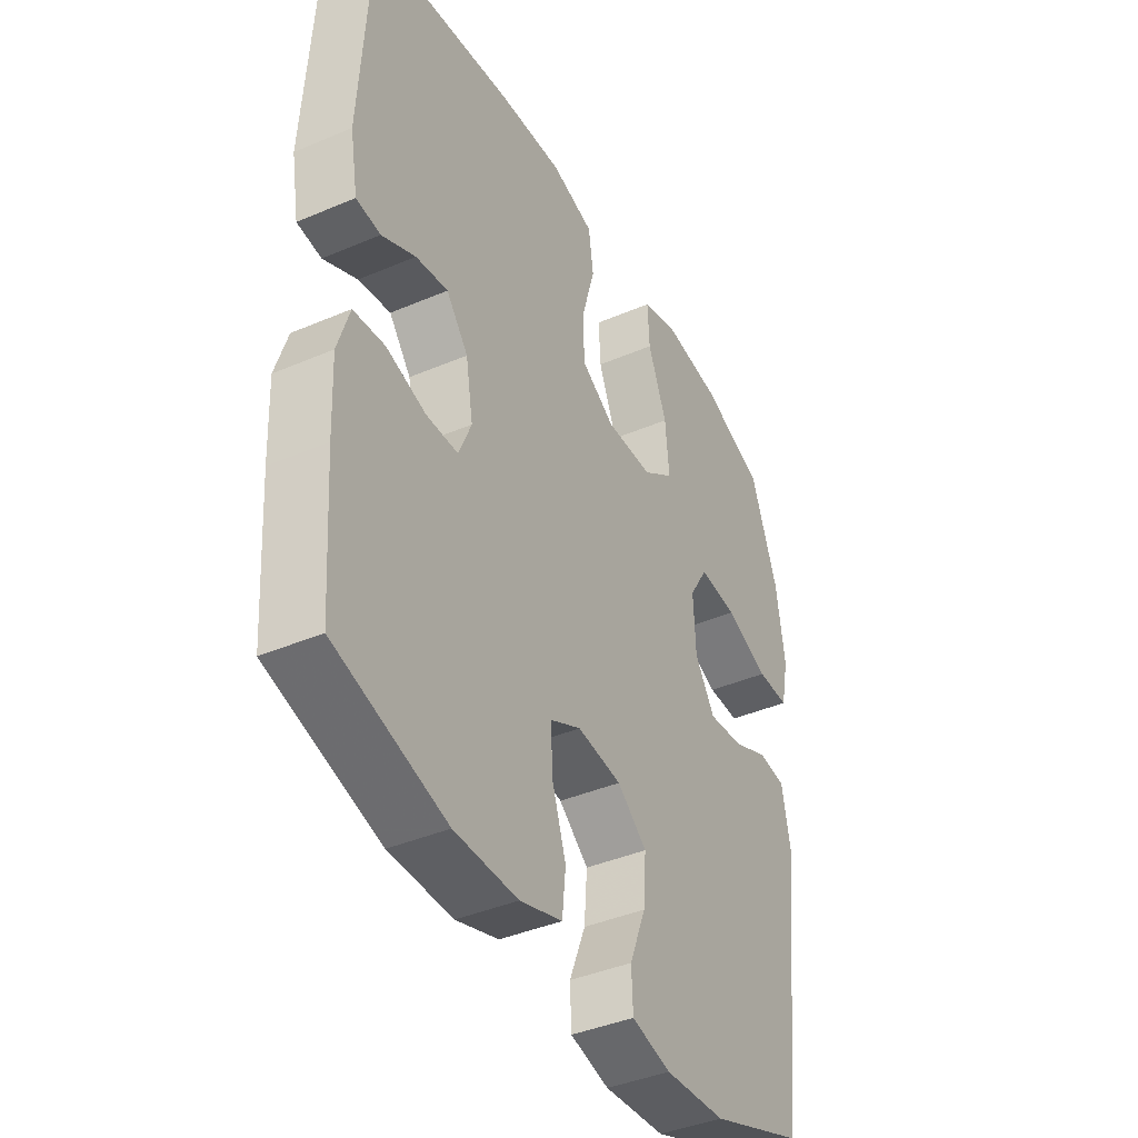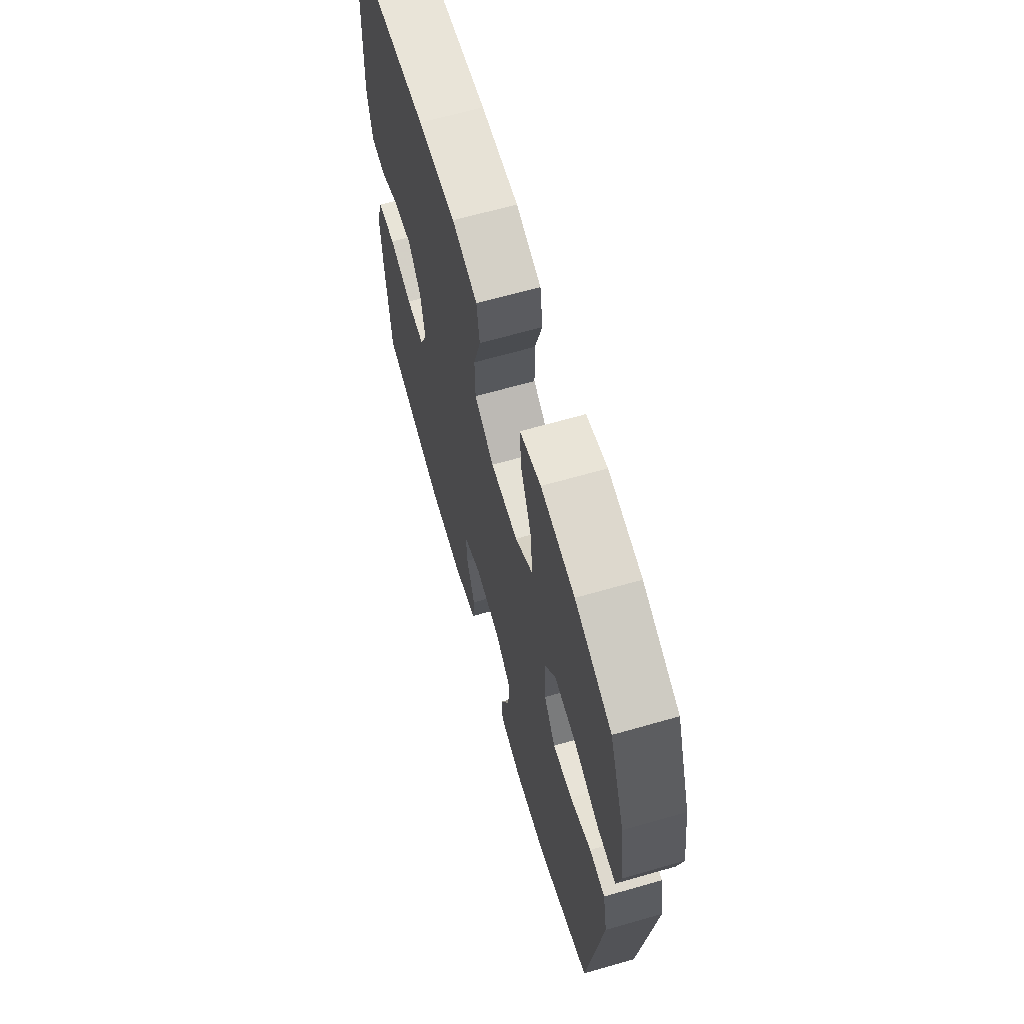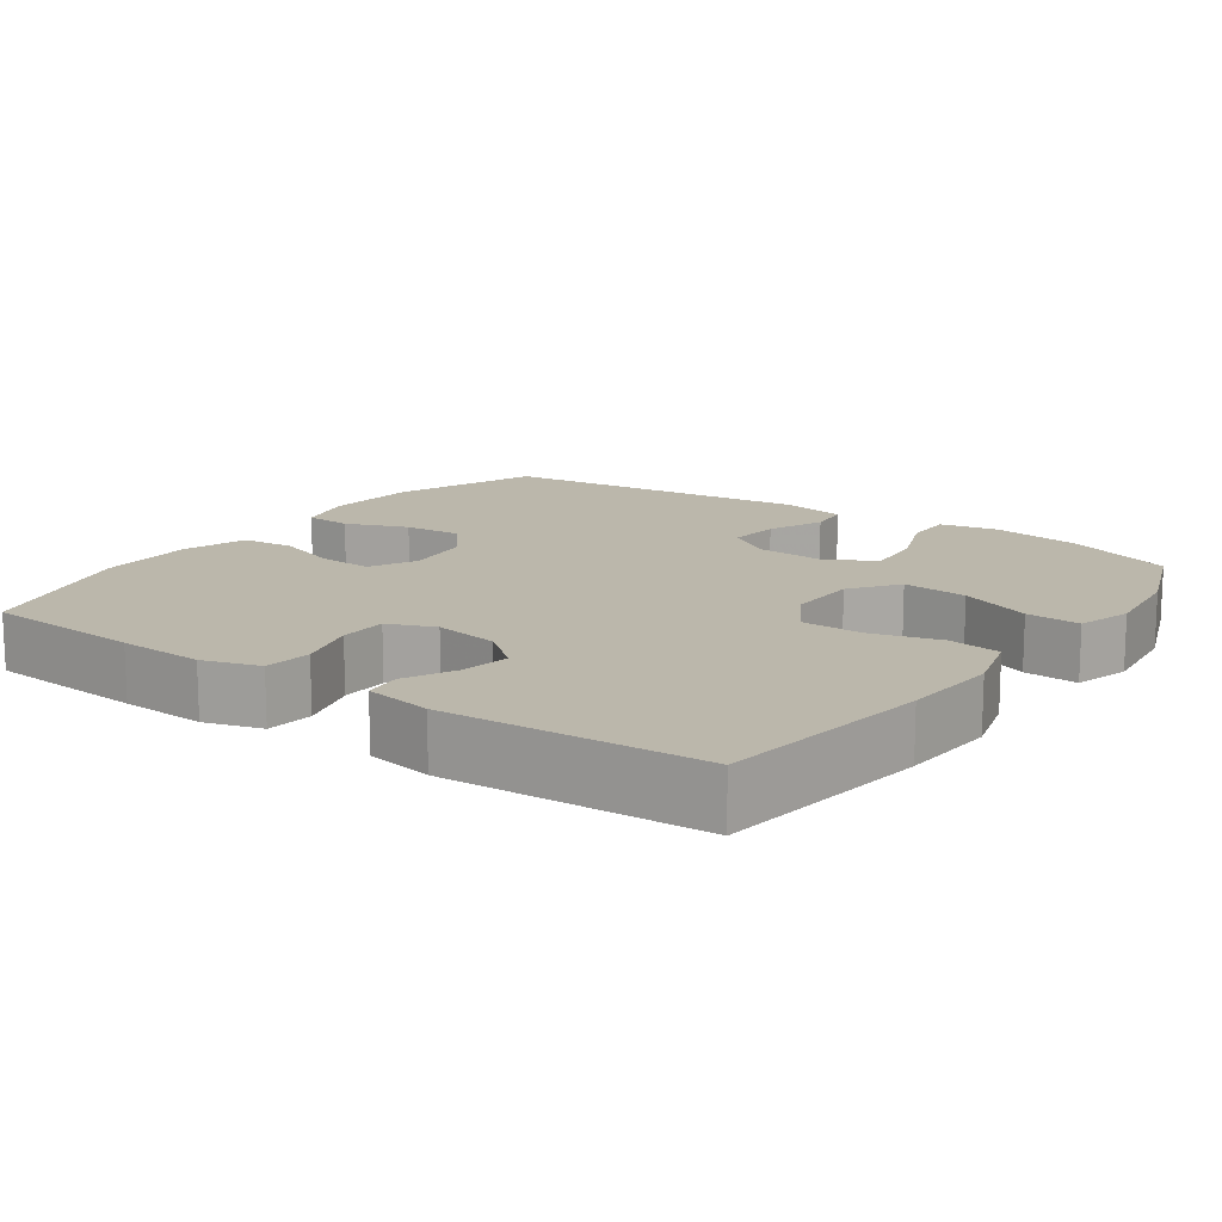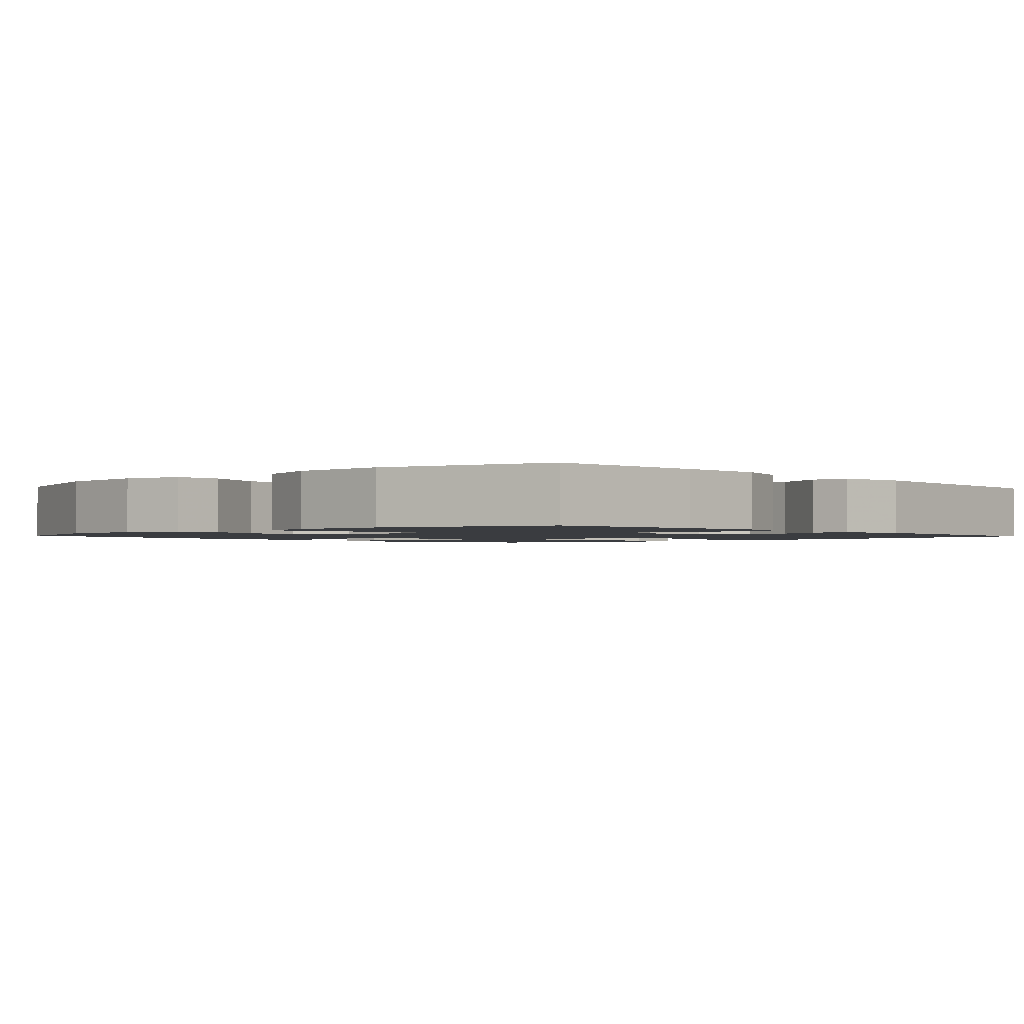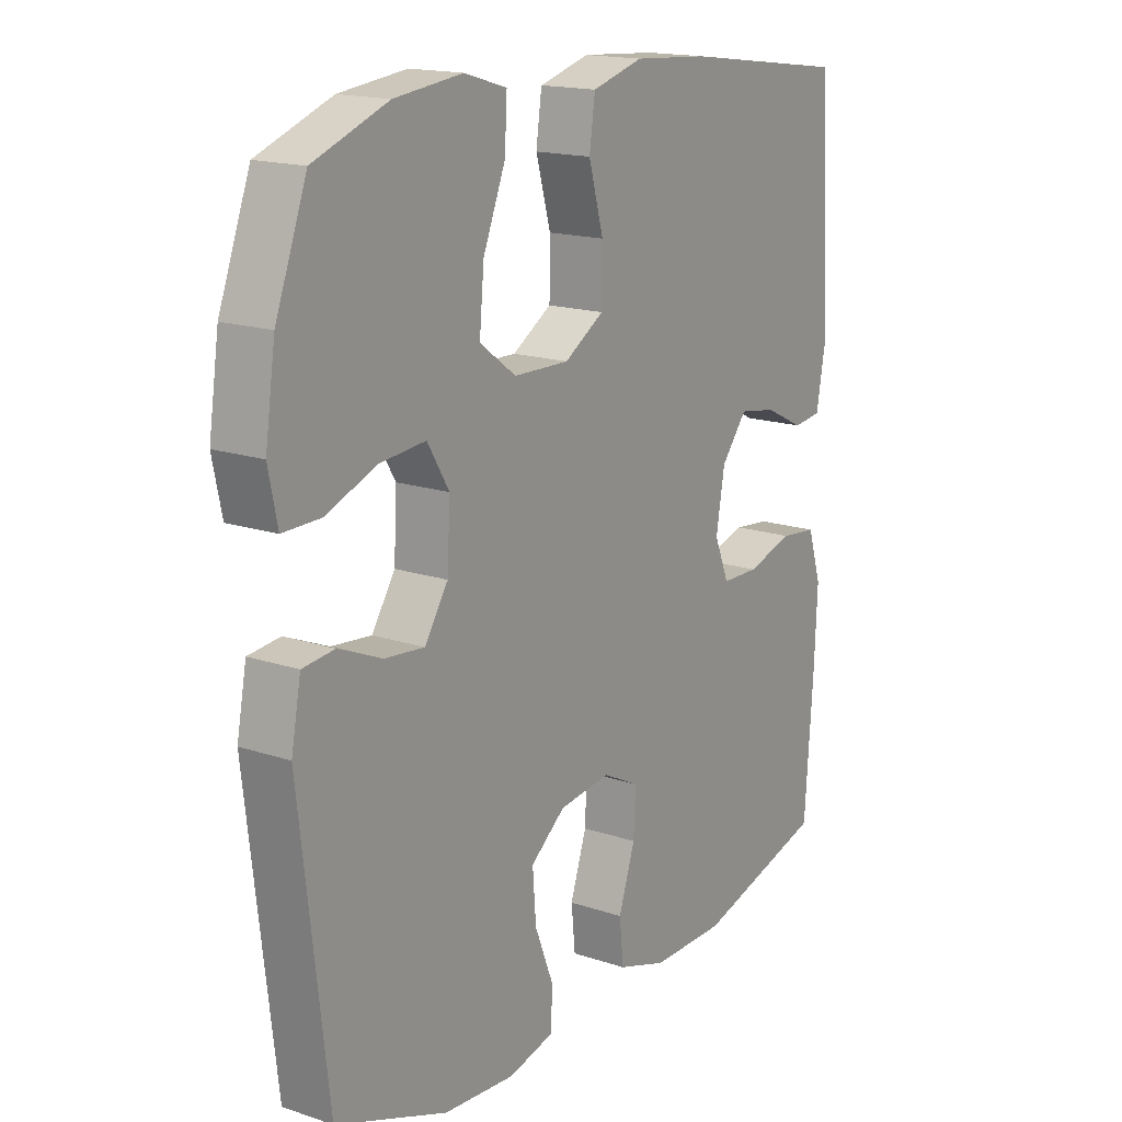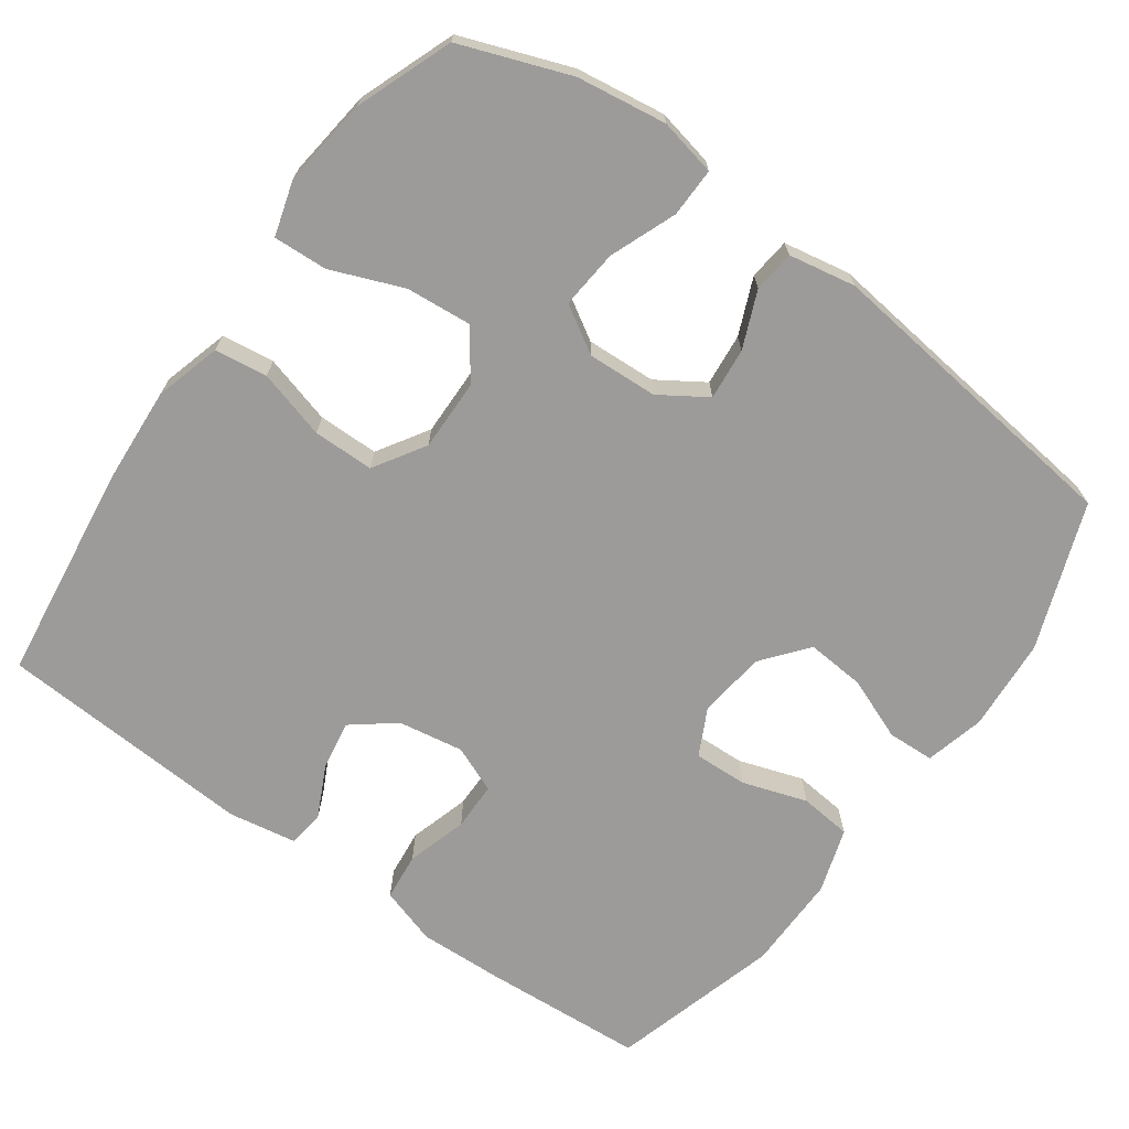
<metadata>
{"format":"obj","ext":"obj","renderer":"f3d","projection":"perspective","resolution":1024,"background":"white","views":[{"elev":-40.8,"azim":-62.5,"up":"+Z"},{"elev":66.1,"azim":73.9,"up":"+Z"},{"elev":14.2,"azim":-54.5,"up":"+Y"},{"elev":-1.6,"azim":-137.2,"up":"+Y"},{"elev":16.7,"azim":124.2,"up":"+Z"},{"elev":-69.7,"azim":54.2,"up":"+Y"}]}
</metadata>
<code>
v 0.5 0.07 0.5
v 0.555 0.07 0.353
v 0.573 0.07 0.232
v 0.557 0.07 0.155
v 0.491 0.07 0.156
v 0.401 0.07 0.191
v 0.322 0.07 0.198
v 0.284 0.07 0.135
v 0.289 0.07 0.041
v 0.33 0.07 -0.022
v 0.4 0.07 -0.015
v 0.476 0.07 0.017
v 0.532 0.07 0.011
v 0.549 0.07 -0.079
v 0.5 0.07 -0.5
v 0.304 0.07 -0.573
v 0.179 0.07 -0.582
v 0.099 0.07 -0.562
v 0.096 0.07 -0.499
v 0.129 0.07 -0.415
v 0.135 0.07 -0.336
v 0.074 0.07 -0.287
v -0.017 0.07 -0.276
v -0.08 0.07 -0.308
v -0.077 0.07 -0.38
v -0.048 0.07 -0.467
v -0.055 0.07 -0.537
v -0.142 0.07 -0.565
v -0.272 0.07 -0.564
v -0.5 0.07 -0.5
v -0.515 0.07 -0.284
v -0.52 0.07 -0.168
v -0.496 0.07 -0.091
v -0.432 0.07 -0.084
v -0.35 0.07 -0.108
v -0.285 0.07 -0.107
v -0.259 0.07 -0.044
v -0.274 0.07 0.044
v -0.319 0.07 0.101
v -0.385 0.07 0.09
v -0.454 0.07 0.056
v -0.504 0.07 0.062
v -0.52 0.07 0.153
v -0.5 0.07 0.5
v -0.208 0.07 0.539
v -0.076 0.07 0.548
v 0.013 0.07 0.523
v 0.023 0.07 0.452
v -0.003 0.07 0.359
v -0.002 0.07 0.277
v 0.067 0.07 0.234
v 0.164 0.07 0.236
v 0.228 0.07 0.283
v 0.22 0.07 0.371
v 0.181 0.07 0.468
v 0.177 0.07 0.541
v 0.251 0.07 0.563
v 0.37 0.07 0.549
v 0.5 0 0.5
v 0.555 0 0.353
v 0.573 0 0.232
v 0.557 0 0.155
v 0.491 0 0.156
v 0.401 0 0.191
v 0.322 0 0.198
v 0.284 0 0.135
v 0.289 0 0.041
v 0.33 0 -0.022
v 0.4 0 -0.015
v 0.476 0 0.017
v 0.532 0 0.011
v 0.549 0 -0.079
v 0.5 0 -0.5
v 0.304 0 -0.573
v 0.179 0 -0.582
v 0.099 0 -0.562
v 0.096 0 -0.499
v 0.129 0 -0.415
v 0.135 0 -0.336
v 0.074 0 -0.287
v -0.017 0 -0.276
v -0.08 0 -0.308
v -0.077 0 -0.38
v -0.048 0 -0.467
v -0.055 0 -0.537
v -0.142 0 -0.565
v -0.272 0 -0.564
v -0.5 0 -0.5
v -0.515 0 -0.284
v -0.52 0 -0.168
v -0.496 0 -0.091
v -0.432 0 -0.084
v -0.35 0 -0.108
v -0.285 0 -0.107
v -0.259 0 -0.044
v -0.274 0 0.044
v -0.319 0 0.101
v -0.385 0 0.09
v -0.454 0 0.056
v -0.504 0 0.062
v -0.52 0 0.153
v -0.5 0 0.5
v -0.208 0 0.539
v -0.076 0 0.548
v 0.013 0 0.523
v 0.023 0 0.452
v -0.003 0 0.359
v -0.002 0 0.277
v 0.067 0 0.234
v 0.164 0 0.236
v 0.228 0 0.283
v 0.22 0 0.371
v 0.181 0 0.468
v 0.177 0 0.541
v 0.251 0 0.563
v 0.37 0 0.549
f 54 55 56 57
f 53 54 57 58
f 46 47 48 49
f 46 49 50
f 45 46 50
f 44 45 50
f 43 44 50 51
f 40 41 42 43
f 39 40 43 51
f 32 33 34 35
f 32 35 36
f 31 32 36
f 30 31 36
f 29 30 36
f 28 29 36 37
f 25 26 27 28
f 24 25 28 37
f 17 18 19 20
f 17 20 21
f 16 17 21
f 15 16 21
f 14 15 21 22
f 11 12 13 14
f 10 11 14 22
f 3 4 5 6
f 3 6 7
f 2 3 7
f 53 58 1 2
f 52 53 2 7
f 38 39 51 52
f 38 52 7 8
f 23 24 37 38
f 23 38 8 9
f 9 10 22 23
f 115 114 113 112
f 116 115 112 111
f 107 106 105 104
f 108 107 104
f 108 104 103
f 108 103 102
f 109 108 102 101
f 101 100 99 98
f 109 101 98 97
f 93 92 91 90
f 94 93 90
f 94 90 89
f 94 89 88
f 94 88 87
f 95 94 87 86
f 86 85 84 83
f 95 86 83 82
f 78 77 76 75
f 79 78 75
f 79 75 74
f 79 74 73
f 80 79 73 72
f 72 71 70 69
f 80 72 69 68
f 64 63 62 61
f 65 64 61
f 65 61 60
f 60 59 116 111
f 65 60 111 110
f 110 109 97 96
f 66 65 110 96
f 96 95 82 81
f 67 66 96 81
f 81 80 68 67
f 1 59 60 2
f 2 60 61 3
f 3 61 62 4
f 4 62 63 5
f 5 63 64 6
f 6 64 65 7
f 7 65 66 8
f 8 66 67 9
f 9 67 68 10
f 10 68 69 11
f 11 69 70 12
f 12 70 71 13
f 13 71 72 14
f 14 72 73 15
f 15 73 74 16
f 16 74 75 17
f 17 75 76 18
f 18 76 77 19
f 19 77 78 20
f 20 78 79 21
f 21 79 80 22
f 22 80 81 23
f 23 81 82 24
f 24 82 83 25
f 25 83 84 26
f 26 84 85 27
f 27 85 86 28
f 28 86 87 29
f 29 87 88 30
f 30 88 89 31
f 31 89 90 32
f 32 90 91 33
f 33 91 92 34
f 34 92 93 35
f 35 93 94 36
f 36 94 95 37
f 37 95 96 38
f 38 96 97 39
f 39 97 98 40
f 40 98 99 41
f 41 99 100 42
f 42 100 101 43
f 43 101 102 44
f 44 102 103 45
f 45 103 104 46
f 46 104 105 47
f 47 105 106 48
f 48 106 107 49
f 49 107 108 50
f 50 108 109 51
f 51 109 110 52
f 52 110 111 53
f 53 111 112 54
f 54 112 113 55
f 55 113 114 56
f 56 114 115 57
f 57 115 116 58
f 58 116 59 1

</code>
